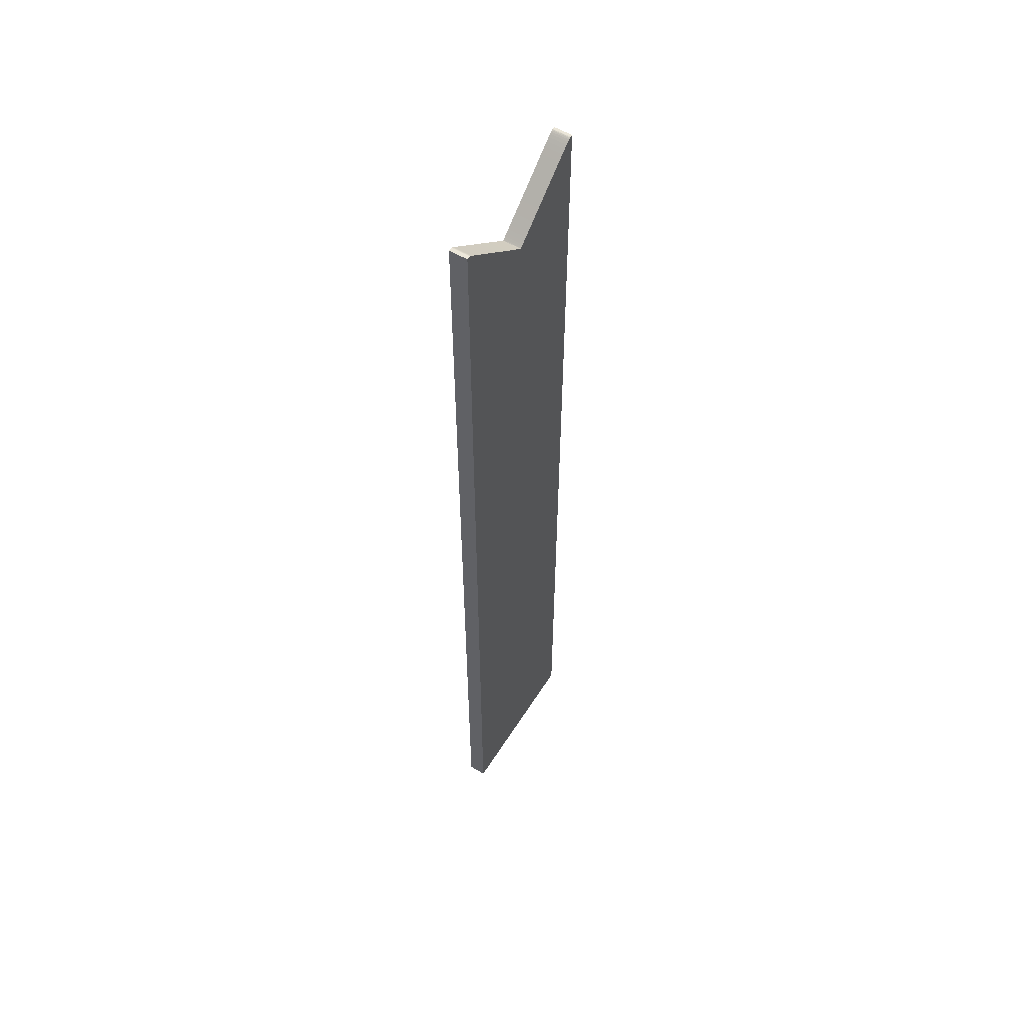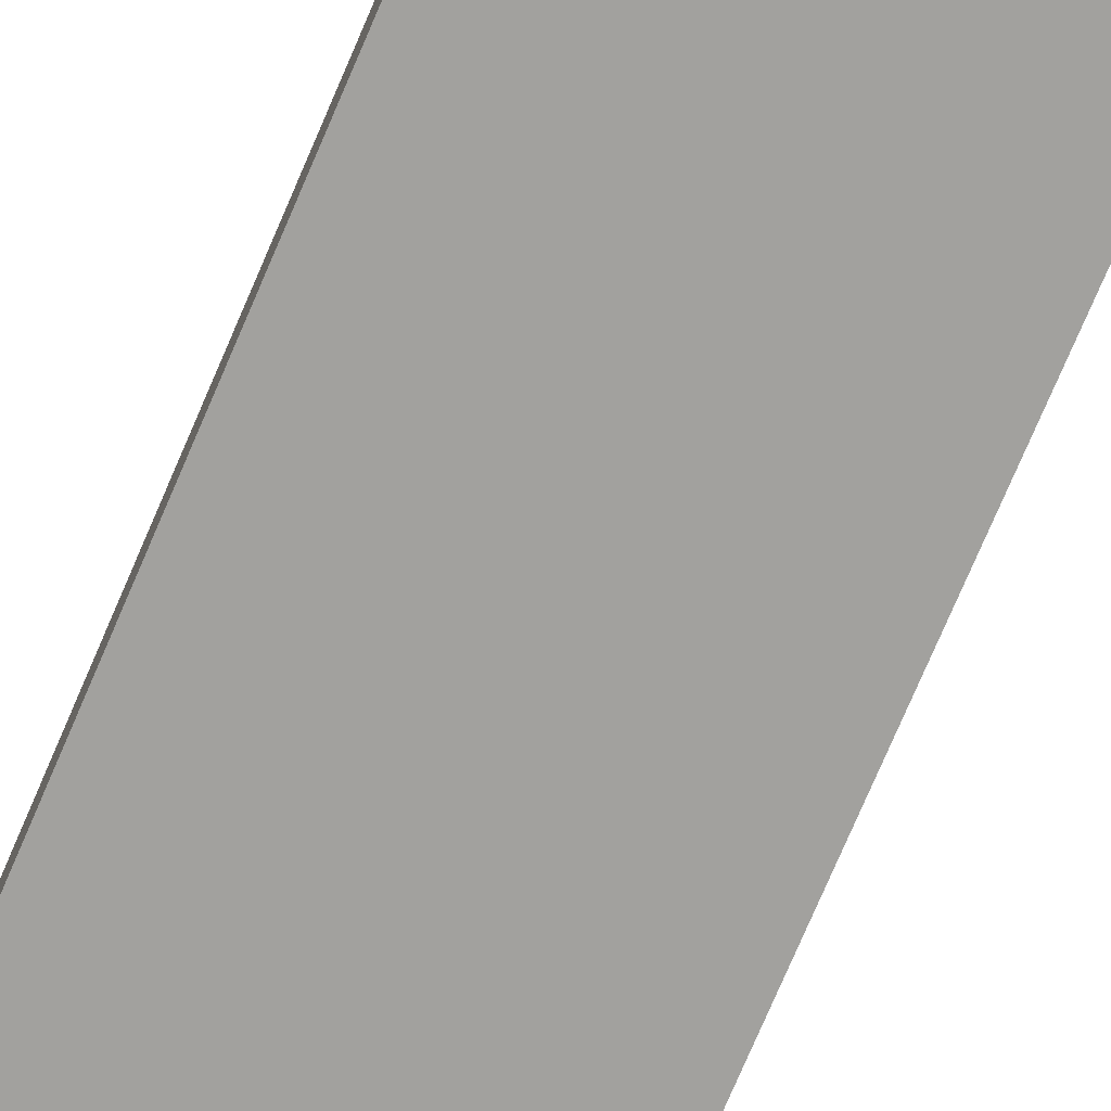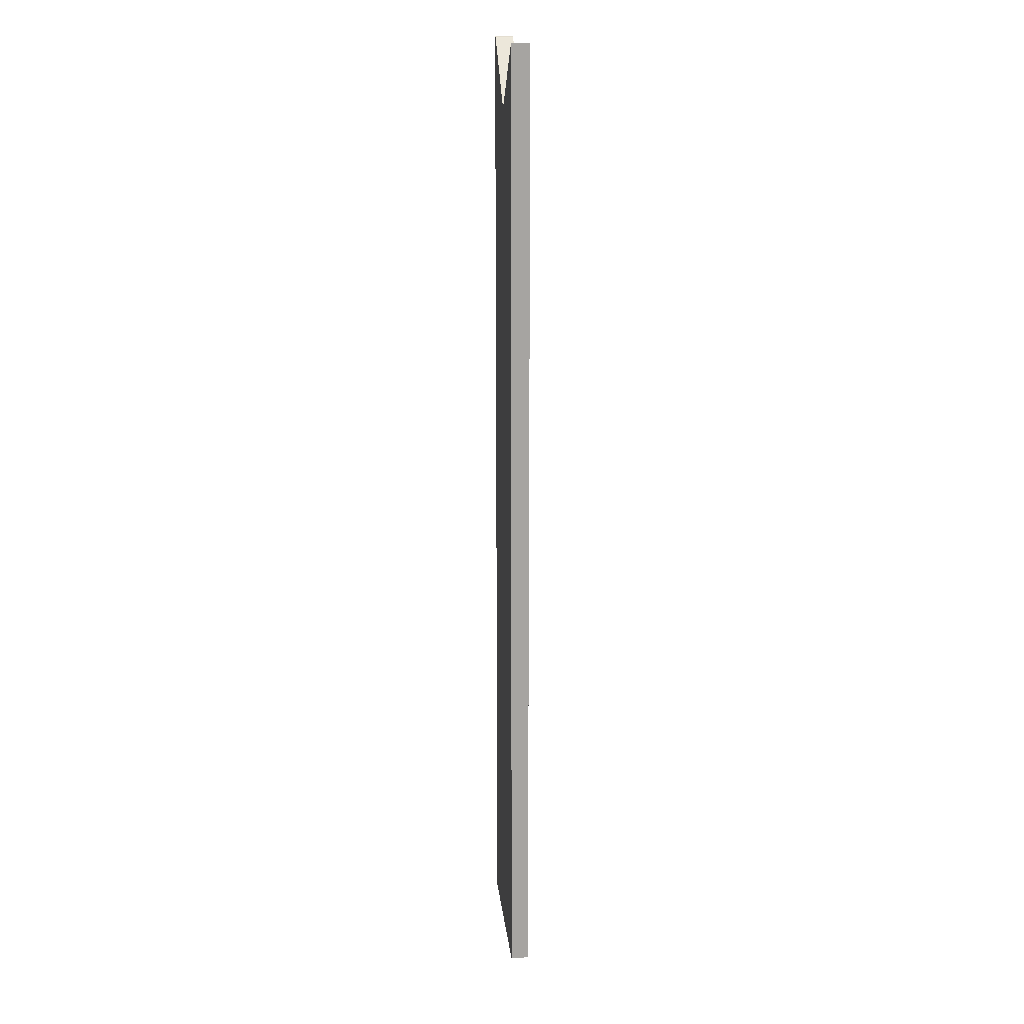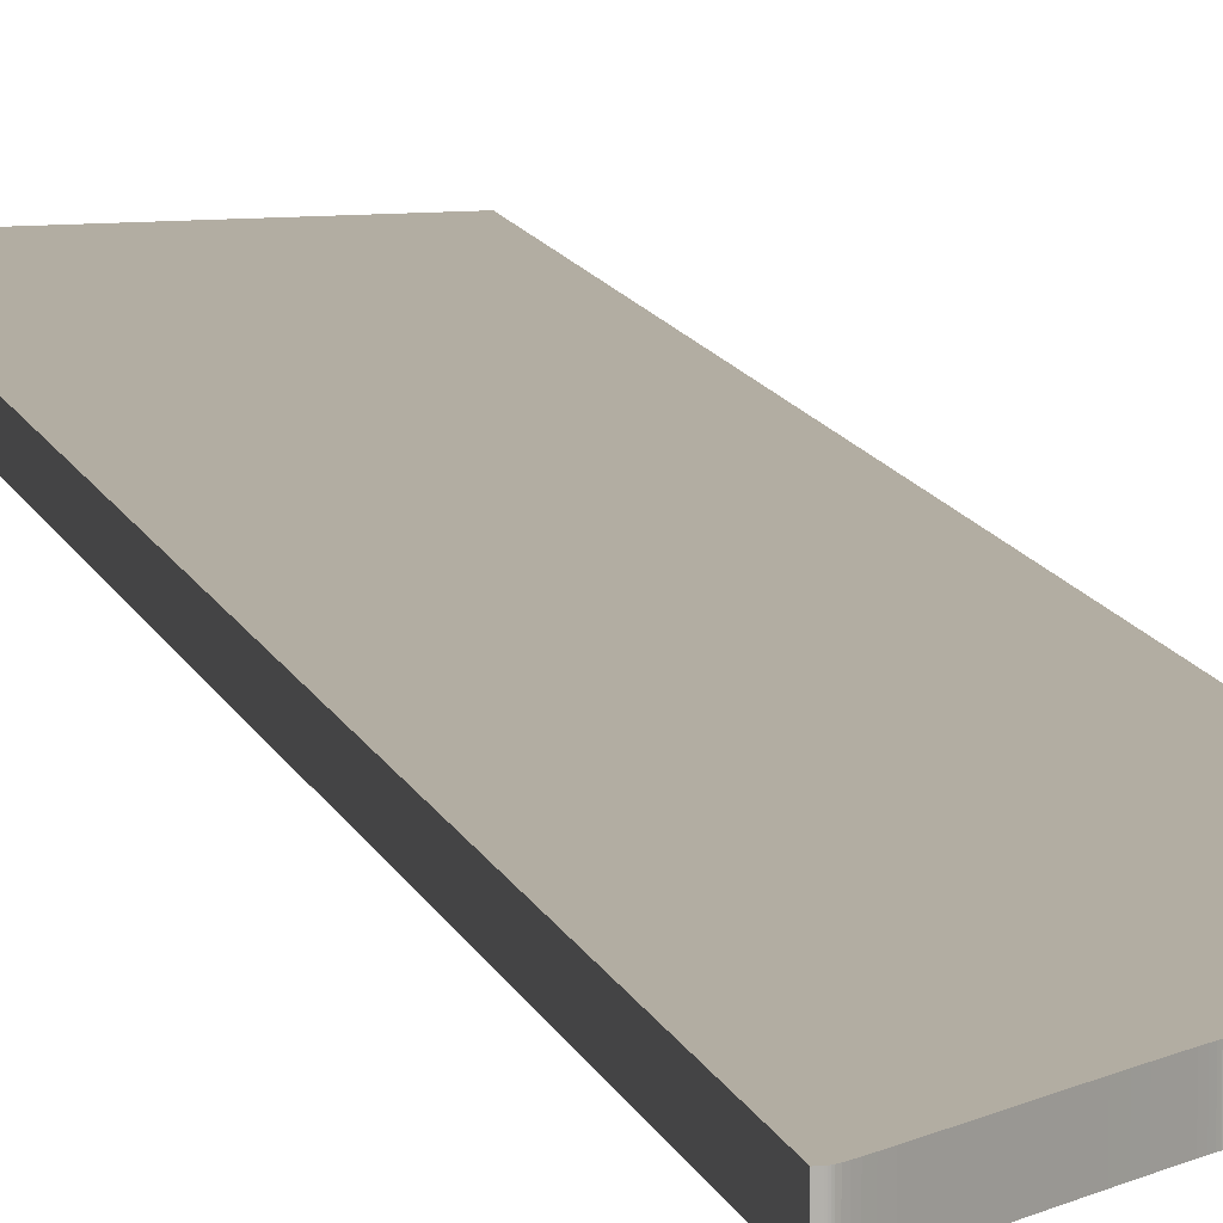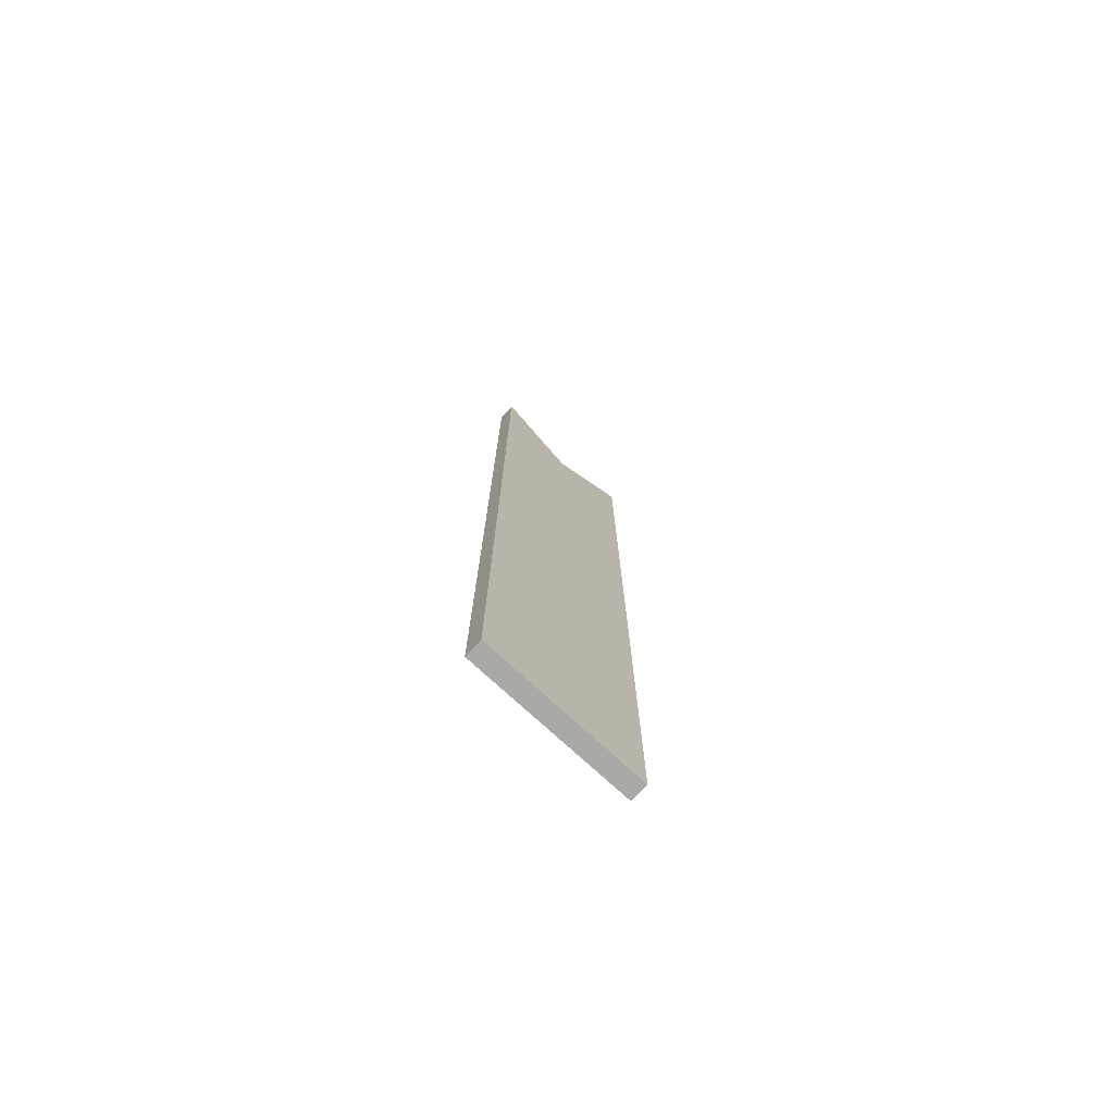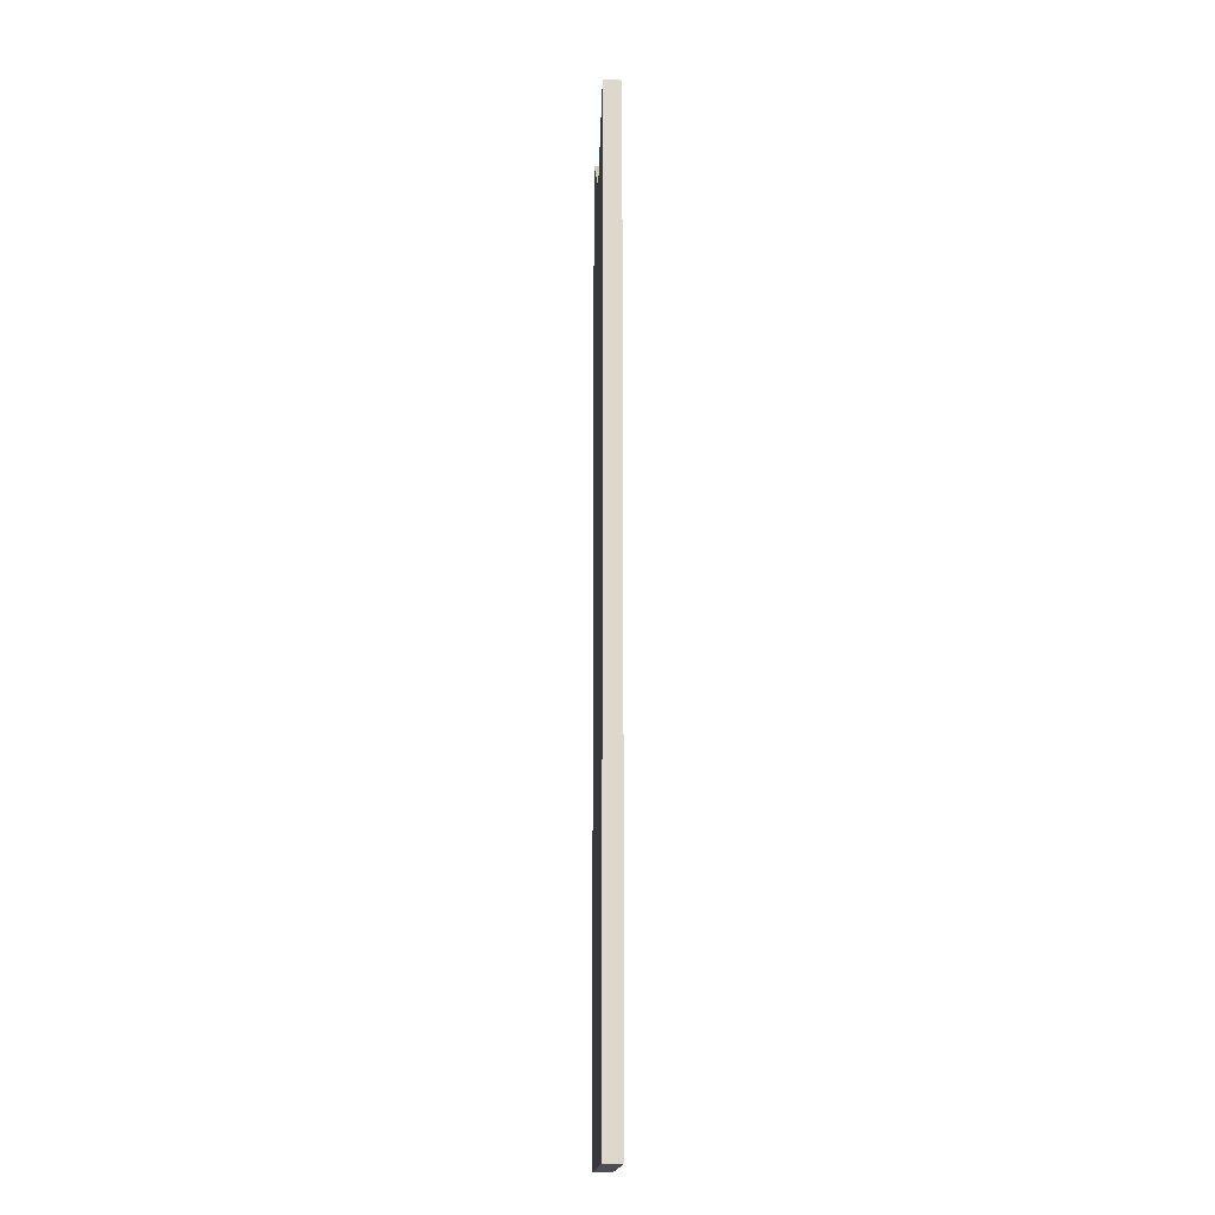
<metadata>
{"format":"obj","ext":"obj","renderer":"f3d","projection":"perspective","resolution":1024,"background":"white","views":[{"elev":56.5,"azim":121.9,"up":"+Z"},{"elev":-72.0,"azim":-22.8,"up":"+Y"},{"elev":16.9,"azim":-95.8,"up":"+Z"},{"elev":10.6,"azim":-13.1,"up":"+Y"},{"elev":-75.6,"azim":-42.6,"up":"+Z"},{"elev":-17.3,"azim":-93.1,"up":"+Z"}]}
</metadata>
<code>
o path34_path34.001
v -0.4633 0 -0.1027
v -0.4633 0 -2.813
v -0.000252 0 -2.813
v 0.4628 0 -2.813
v 0.4628 0 -0.1027
v 0.4628 0 2.607
v 0.451 0 2.607
v 0.4486 0 2.607
v 0.4463 0 2.607
v 0.4443 0 2.607
v 0.4423 0 2.607
v 0.4404 0 2.606
v 0.4384 0 2.605
v 0.4364 0 2.604
v 0.4342 0 2.603
v 0.4318 0 2.601
v 0.4291 0 2.599
v 0.426 0 2.596
v 0.4226 0 2.593
v 0.364 0 2.544
v 0.3084 0 2.497
v 0.256 0 2.453
v 0.2075 0 2.413
v 0.163 0 2.375
v 0.1231 0 2.342
v 0.08808 0 2.313
v 0.05842 0 2.288
v 0.03451 0 2.268
v 0.01674 0 2.253
v 0.005507 0 2.244
v 0.001224 0 2.241
v -0.00121 0 2.242
v -0.007379 0 2.247
v -0.01704 0 2.254
v -0.02995 0 2.265
v -0.04587 0 2.278
v -0.06455 0 2.293
v -0.08575 0 2.311
v -0.1092 0 2.33
v -0.1347 0 2.351
v -0.162 0 2.374
v -0.1909 0 2.398
v -0.221 0 2.423
v -0.2711 0 2.466
v -0.3129 0 2.501
v -0.3472 0 2.529
v -0.3749 0 2.553
v -0.3968 0 2.571
v -0.4135 0 2.584
v -0.426 0 2.594
v -0.435 0 2.6
v -0.4412 0 2.604
v -0.4455 0 2.607
v -0.4487 0 2.607
v -0.4515 0 2.607
v -0.4518 0 2.607
v -0.4524 0 2.607
v -0.4534 0 2.607
v -0.4546 0 2.607
v -0.456 0 2.607
v -0.4574 0 2.607
v -0.4589 0 2.607
v -0.4602 0 2.607
v -0.4614 0 2.607
v -0.4624 0 2.607
v -0.4631 0 2.607
v -0.4633 0 2.607
v -0.4633 0.1 -0.1027
v -0.4633 0.1 -2.813
v -0.000252 0.1 -2.813
v 0.4628 0.1 -2.813
v 0.4628 0.1 -0.1027
v -0.4633 0.1 2.607
v -0.01704 0.1 2.254
v -0.007379 0.1 2.247
v -0.00121 0.1 2.242
v 0.001224 0.1 2.241
v 0.005507 0.1 2.244
v 0.4628 0.1 2.607
v 0.01674 0.1 2.253
v 0.03451 0.1 2.268
v -0.02995 0.1 2.265
v -0.04587 0.1 2.278
v 0.05842 0.1 2.288
v -0.06455 0.1 2.293
v 0.08808 0.1 2.313
v -0.08575 0.1 2.311
v -0.1092 0.1 2.33
v 0.1231 0.1 2.342
v -0.1347 0.1 2.351
v 0.163 0.1 2.375
v -0.162 0.1 2.374
v -0.1909 0.1 2.398
v 0.2075 0.1 2.413
v -0.221 0.1 2.423
v 0.256 0.1 2.453
v -0.2711 0.1 2.466
v 0.3084 0.1 2.497
v -0.3129 0.1 2.501
v 0.364 0.1 2.544
v -0.3472 0.1 2.529
v -0.3749 0.1 2.553
v 0.4226 0.1 2.593
v -0.3968 0.1 2.571
v -0.4135 0.1 2.584
v -0.426 0.1 2.594
v 0.426 0.1 2.596
v -0.435 0.1 2.6
v 0.4291 0.1 2.599
v 0.4318 0.1 2.601
v -0.4412 0.1 2.604
v 0.4342 0.1 2.603
v 0.4364 0.1 2.604
v 0.4384 0.1 2.605
v -0.4455 0.1 2.607
v 0.4404 0.1 2.606
v 0.4423 0.1 2.607
v -0.4487 0.1 2.607
v 0.4443 0.1 2.607
v 0.4463 0.1 2.607
v 0.4486 0.1 2.607
v -0.4515 0.1 2.607
v 0.451 0.1 2.607
v -0.4631 0.1 2.607
v -0.4624 0.1 2.607
v -0.4614 0.1 2.607
v -0.4602 0.1 2.607
v -0.4589 0.1 2.607
v -0.4574 0.1 2.607
v -0.456 0.1 2.607
v -0.4546 0.1 2.607
v -0.4534 0.1 2.607
v -0.4524 0.1 2.607
v -0.4518 0.1 2.607
f 1 2 3
f 1 3 4
f 1 4 5
f 67 1 5
f 67 5 34
f 34 5 33
f 33 5 32
f 32 5 31
f 31 5 30
f 30 5 6
f 29 30 6
f 28 29 6
f 67 34 35
f 67 35 36
f 27 28 6
f 67 36 37
f 26 27 6
f 67 37 38
f 67 38 39
f 25 26 6
f 67 39 40
f 24 25 6
f 67 40 41
f 67 41 42
f 23 24 6
f 67 42 43
f 22 23 6
f 67 43 44
f 21 22 6
f 67 44 45
f 20 21 6
f 67 45 46
f 67 46 47
f 19 20 6
f 67 47 48
f 67 48 49
f 67 49 50
f 18 19 6
f 67 50 51
f 17 18 6
f 16 17 6
f 67 51 52
f 15 16 6
f 14 15 6
f 13 14 6
f 67 52 53
f 12 13 6
f 11 12 6
f 67 53 54
f 10 11 6
f 9 10 6
f 8 9 6
f 67 54 55
f 7 8 6
f 66 67 55
f 65 66 55
f 64 65 55
f 63 64 55
f 62 63 55
f 61 62 55
f 60 61 55
f 59 60 55
f 58 59 55
f 57 58 55
f 56 57 55
f 68 70 69
f 68 71 70
f 68 72 71
f 73 72 68
f 73 74 72
f 74 75 72
f 75 76 72
f 76 77 72
f 77 78 72
f 78 79 72
f 80 79 78
f 81 79 80
f 73 82 74
f 73 83 82
f 84 79 81
f 73 85 83
f 86 79 84
f 73 87 85
f 73 88 87
f 89 79 86
f 73 90 88
f 91 79 89
f 73 92 90
f 73 93 92
f 94 79 91
f 73 95 93
f 96 79 94
f 73 97 95
f 98 79 96
f 73 99 97
f 100 79 98
f 73 101 99
f 73 102 101
f 103 79 100
f 73 104 102
f 73 105 104
f 73 106 105
f 107 79 103
f 73 108 106
f 109 79 107
f 110 79 109
f 73 111 108
f 112 79 110
f 113 79 112
f 114 79 113
f 73 115 111
f 116 79 114
f 117 79 116
f 73 118 115
f 119 79 117
f 120 79 119
f 121 79 120
f 73 122 118
f 123 79 121
f 124 122 73
f 125 122 124
f 126 122 125
f 127 122 126
f 128 122 127
f 129 122 128
f 130 122 129
f 131 122 130
f 132 122 131
f 133 122 132
f 134 122 133
f 52 51 108 111
f 37 36 83 85
f 5 4 71 72
f 66 65 125 124
f 16 15 112 110
f 27 26 86 84
f 1 67 73 68
f 45 44 97 99
f 65 64 126 125
f 15 14 113 112
f 21 20 100 98
f 38 37 85 87
f 64 63 127 126
f 14 13 114 113
f 34 33 75 74
f 46 45 99 101
f 39 38 87 88
f 63 62 128 127
f 26 25 89 86
f 33 32 76 75
f 53 52 111 115
f 47 46 101 102
f 62 61 129 128
f 13 12 116 114
f 20 19 103 100
f 32 31 77 76
f 40 39 88 90
f 61 60 130 129
f 12 11 117 116
f 25 24 91 89
f 31 30 78 77
f 48 47 102 104
f 60 59 131 130
f 54 53 115 118
f 49 48 104 105
f 41 40 90 92
f 6 5 72 79
f 59 58 132 131
f 11 10 119 117
f 30 29 80 78
f 50 49 105 106
f 42 41 92 93
f 58 57 133 132
f 10 9 120 119
f 19 18 107 103
f 24 23 94 91
f 29 28 81 80
f 57 56 134 133
f 9 8 121 120
f 56 55 122 134
f 51 50 106 108
f 43 42 93 95
f 35 34 74 82
f 2 1 68 69
f 18 17 109 107
f 23 22 96 94
f 55 54 118 122
f 36 35 82 83
f 3 2 69 70
f 8 7 123 121
f 17 16 110 109
f 28 27 84 81
f 7 6 79 123
f 44 43 95 97
f 4 3 70 71
f 67 66 124 73
f 22 21 98 96

</code>
